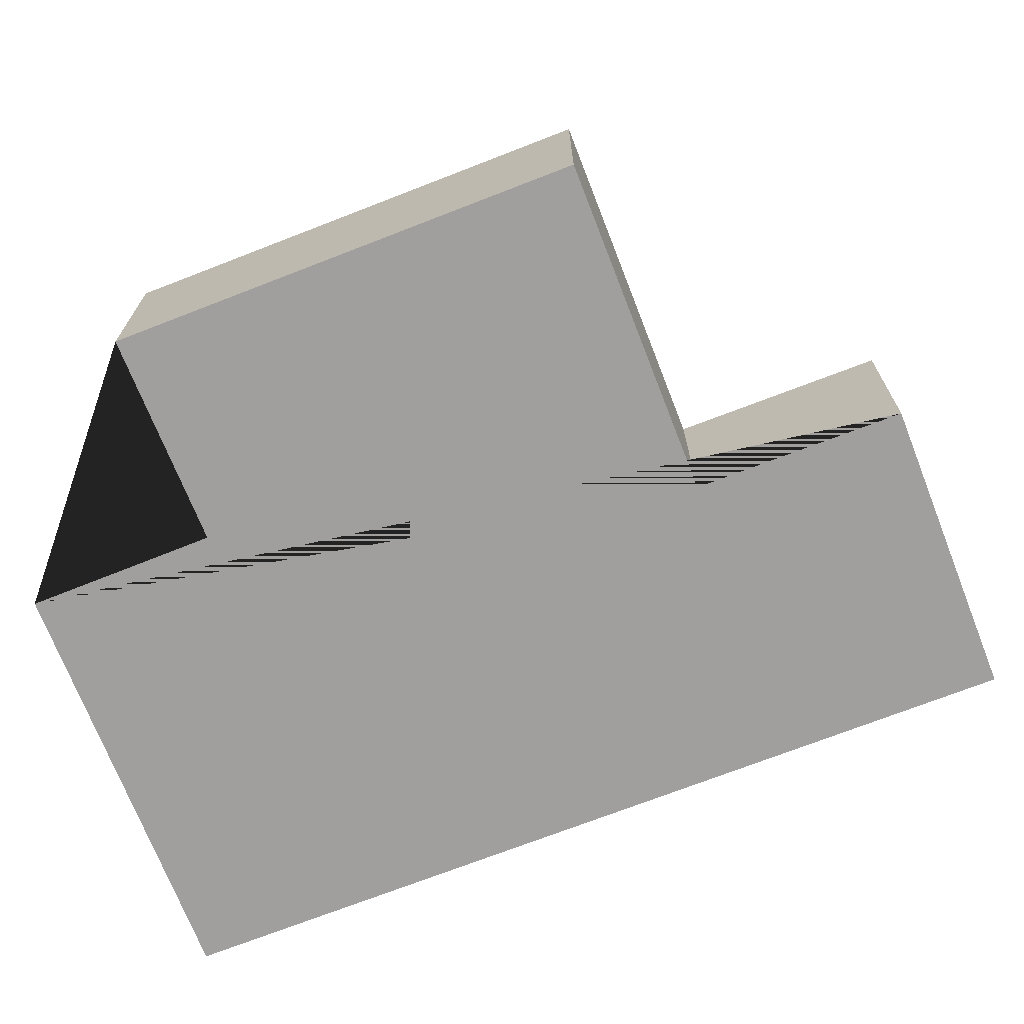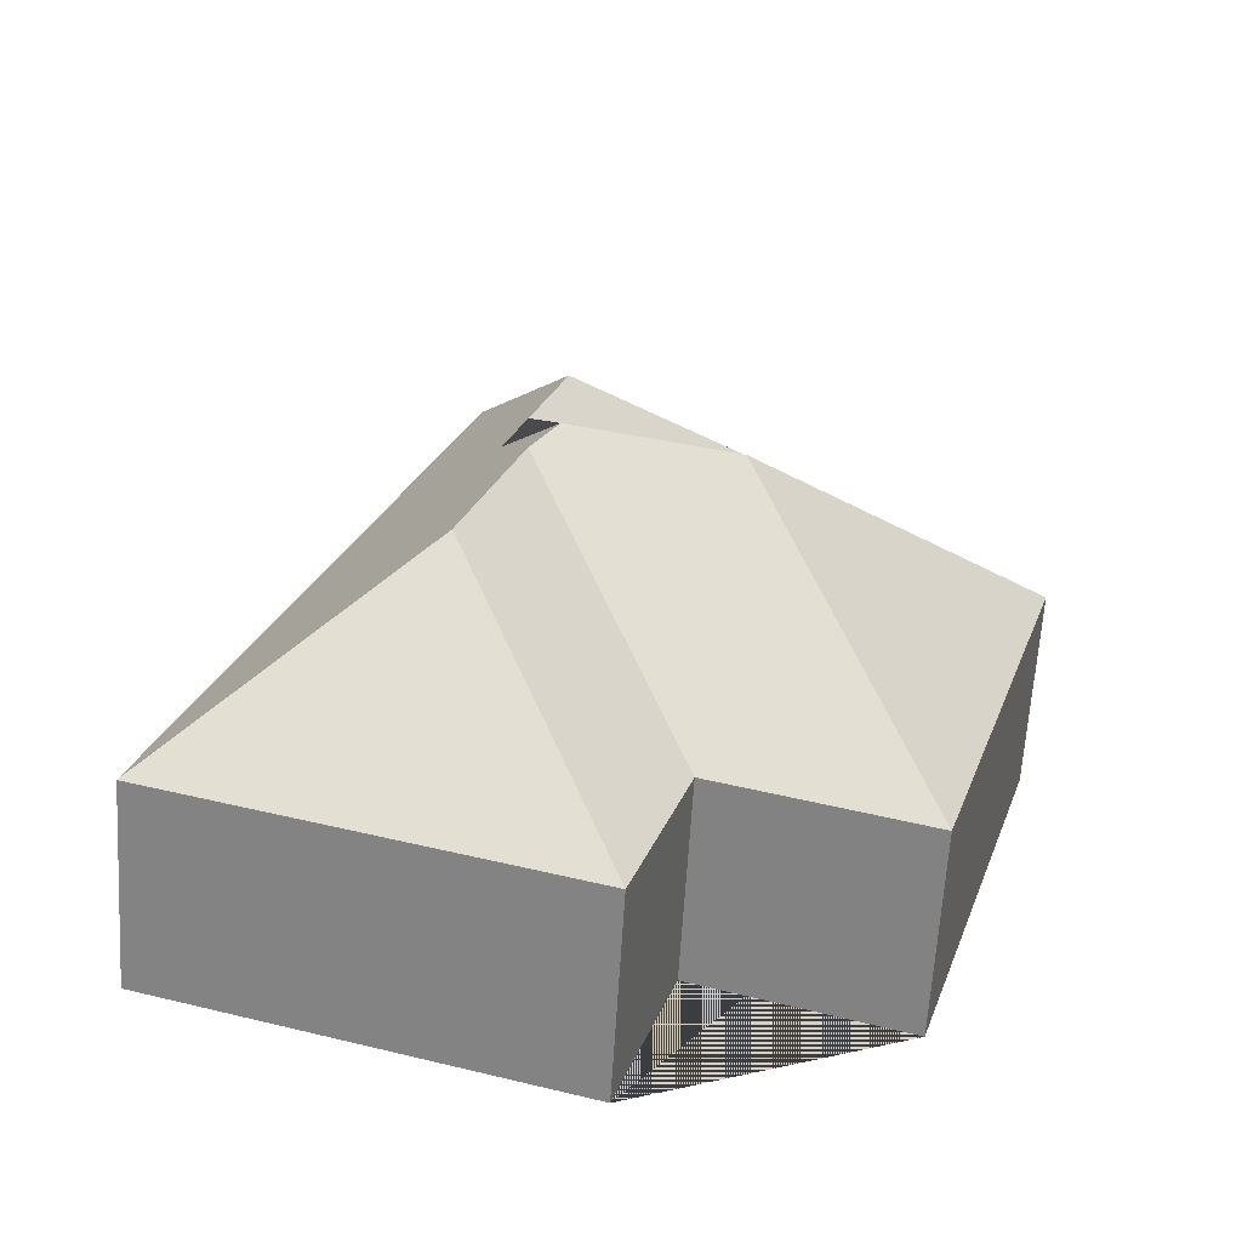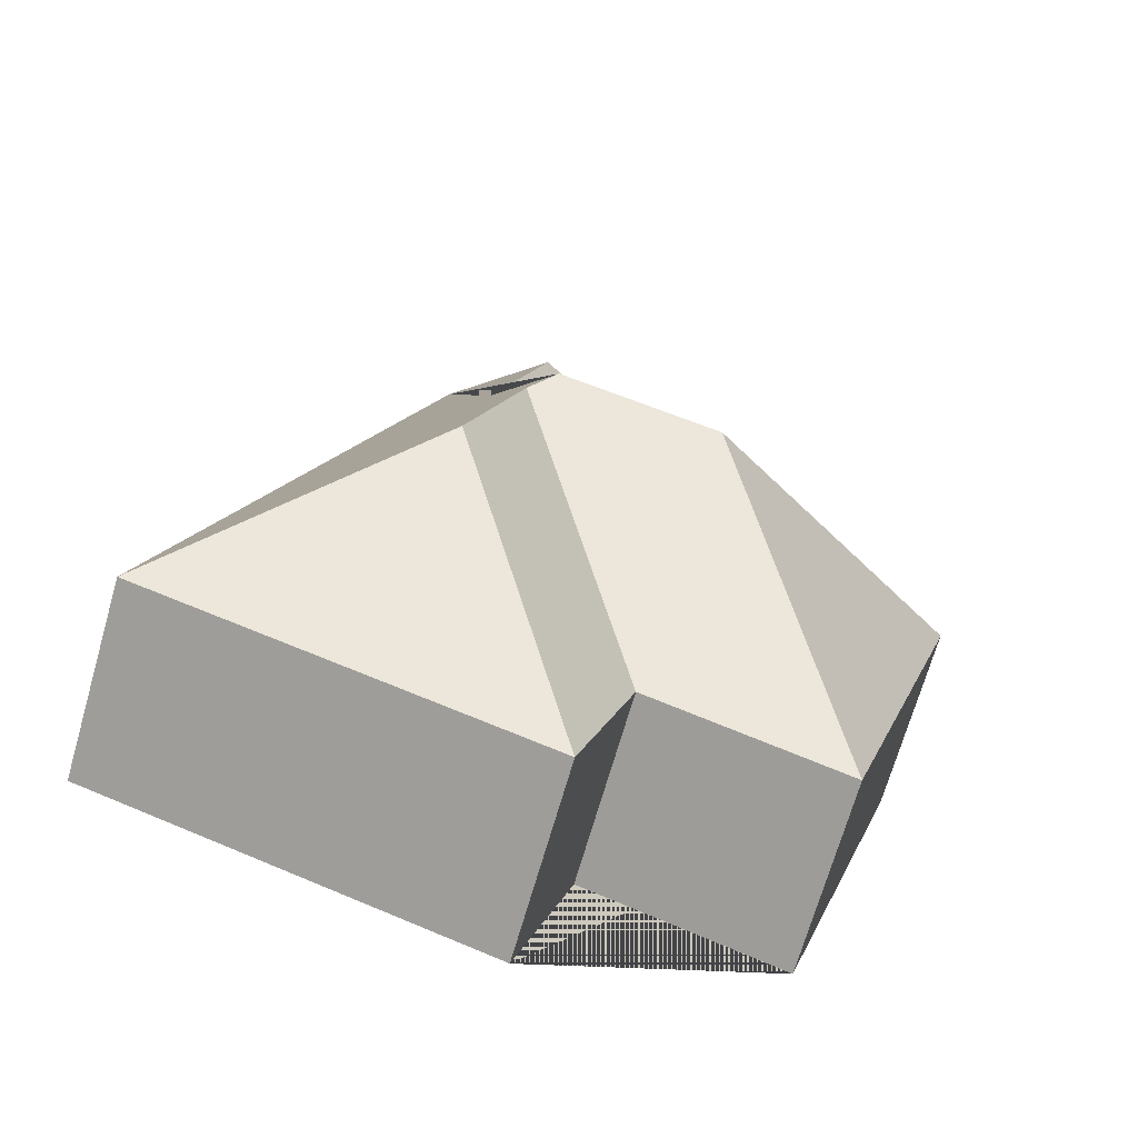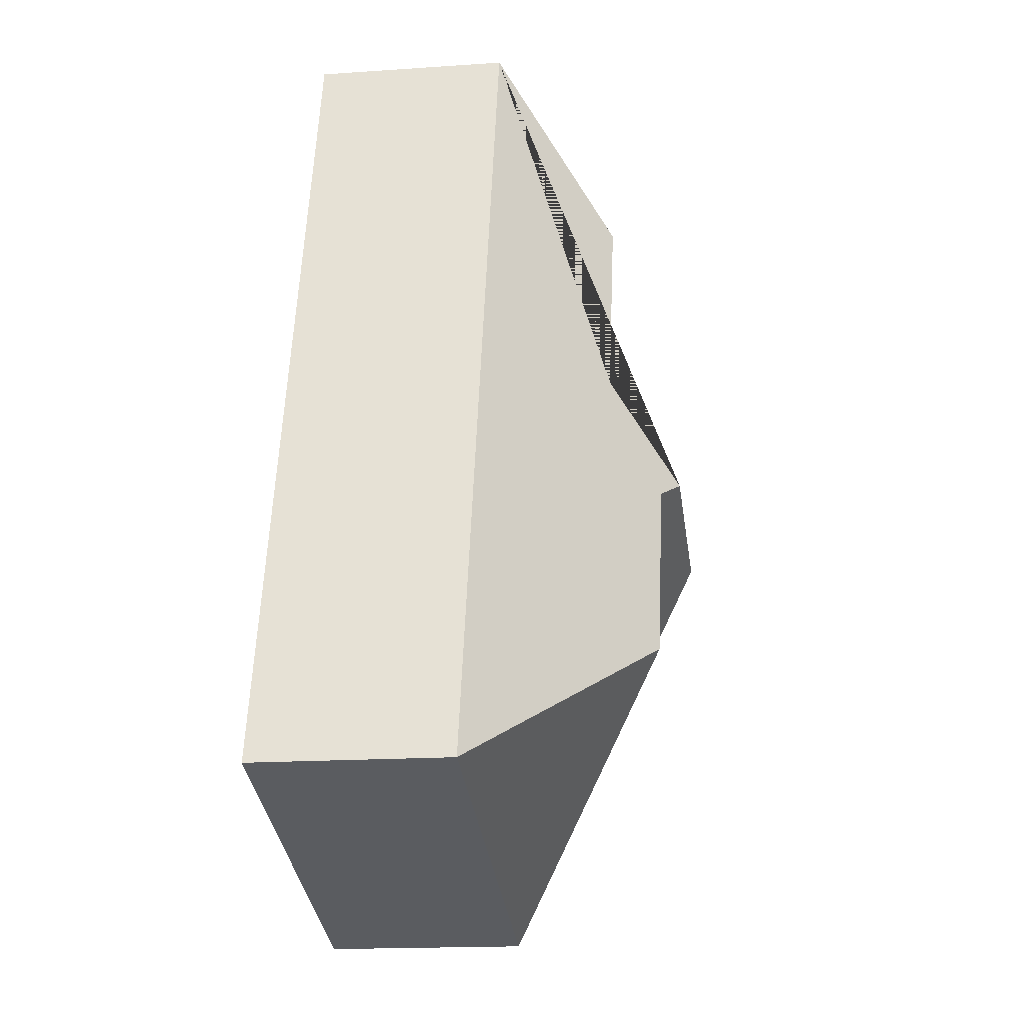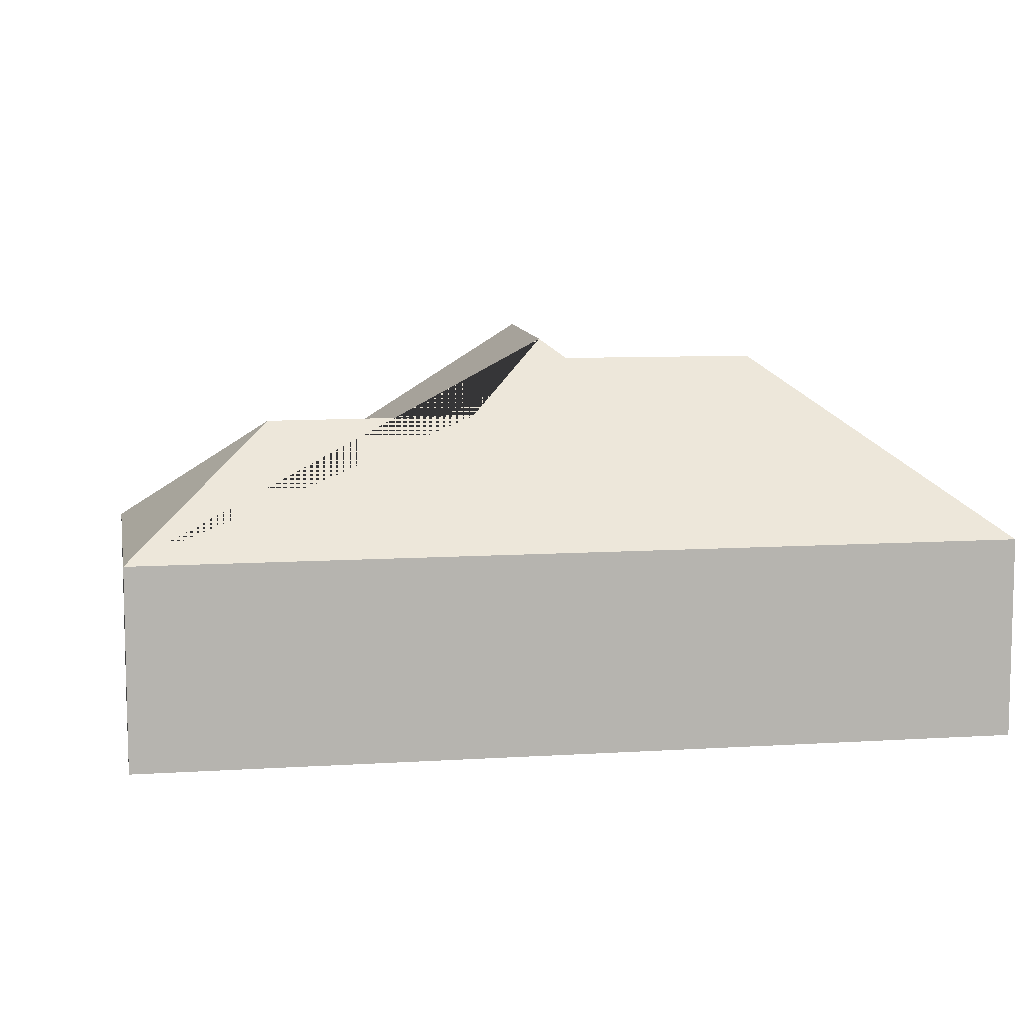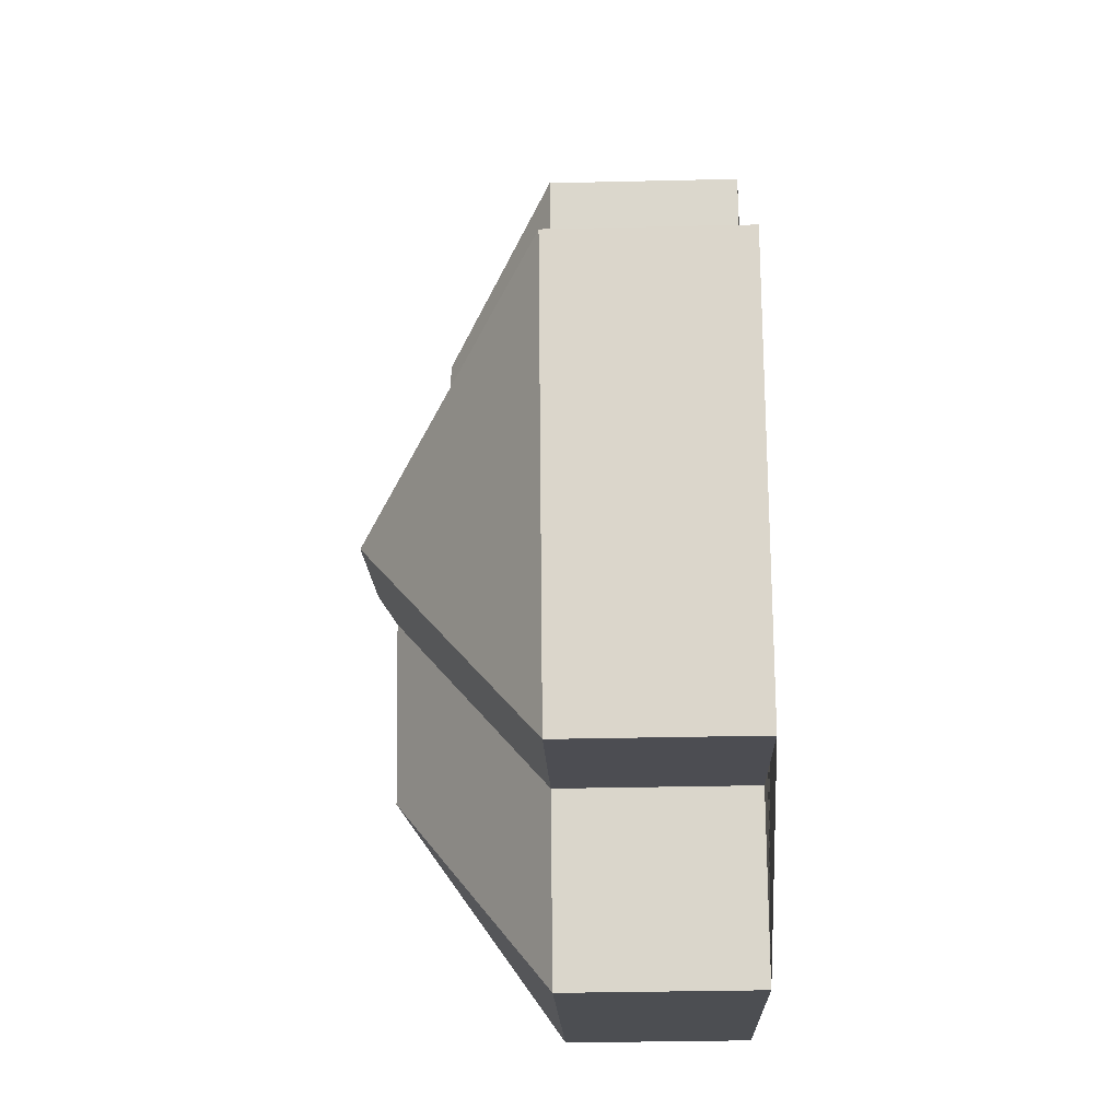
<metadata>
{"format":"obj","ext":"obj","renderer":"f3d","projection":"perspective","resolution":1024,"background":"white","views":[{"elev":-71.3,"azim":-85.8,"up":"+Y"},{"elev":-63.9,"azim":176.5,"up":"+Z"},{"elev":-70.4,"azim":163.9,"up":"+Z"},{"elev":-16.9,"azim":98.0,"up":"+Z"},{"elev":9.5,"azim":63.3,"up":"+Y"},{"elev":-34.1,"azim":-88.2,"up":"+Z"}]}
</metadata>
<code>
o CG10_500_044068_0040
v 166.7 75 -379.1
v 320.4 75 -331.8
v 67.69 75 -335.8
v 145.1 75 -311.1
v 224.5 137.6 -273.4
v 203 137.9 -204.5
v 192.5 144.7 -198.2
v 130.9 145 -217.4
v 212.9 118.8 -159.6
v 138.8 75 -127.7
v 15.33 75 -165.6
v 190.3 118.7 -85.71
v 115.7 75 -51.73
v 224 75 -18.43
v 166.7 0 -379.1
v 320.4 0 -331.8
v 224 0 -18.43
v 115.7 0 -51.73
v 138.8 0 -127.7
v 15.33 0 -165.6
v 67.69 0 -335.8
v 145.1 0 -311.1
f 3 8 7 6 4
f 4 1 5 6
f 1 2 5
f 11 8 3
f 11 10 9 7 8
f 14 2 5 6 7 9 12
f 10 13 12 9
f 13 14 12
f 15 16 17 18 19 20 21 22
f 1 15 16 2
f 2 16 17 14
f 14 17 18 13
f 13 18 19 10
f 10 19 20 11
f 11 20 21 3
f 3 21 22 4
f 4 22 15 1

</code>
